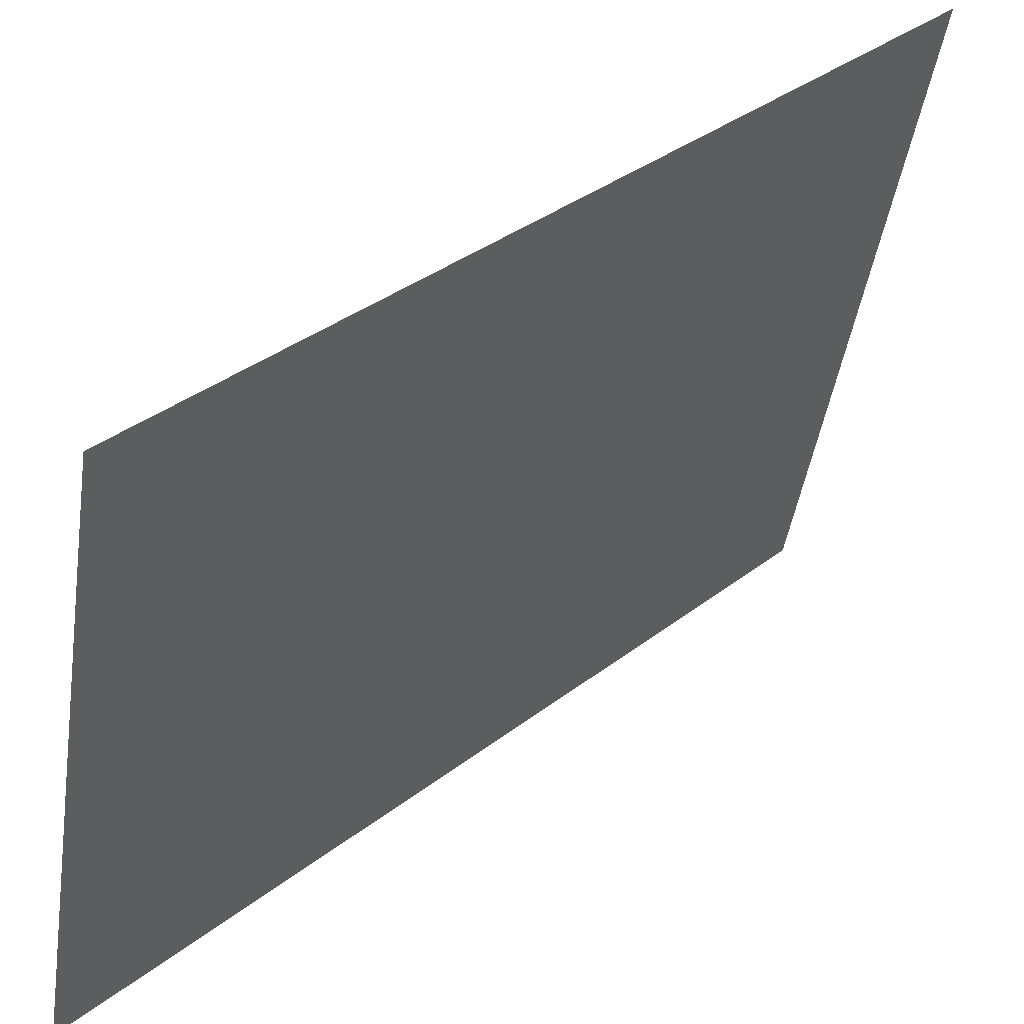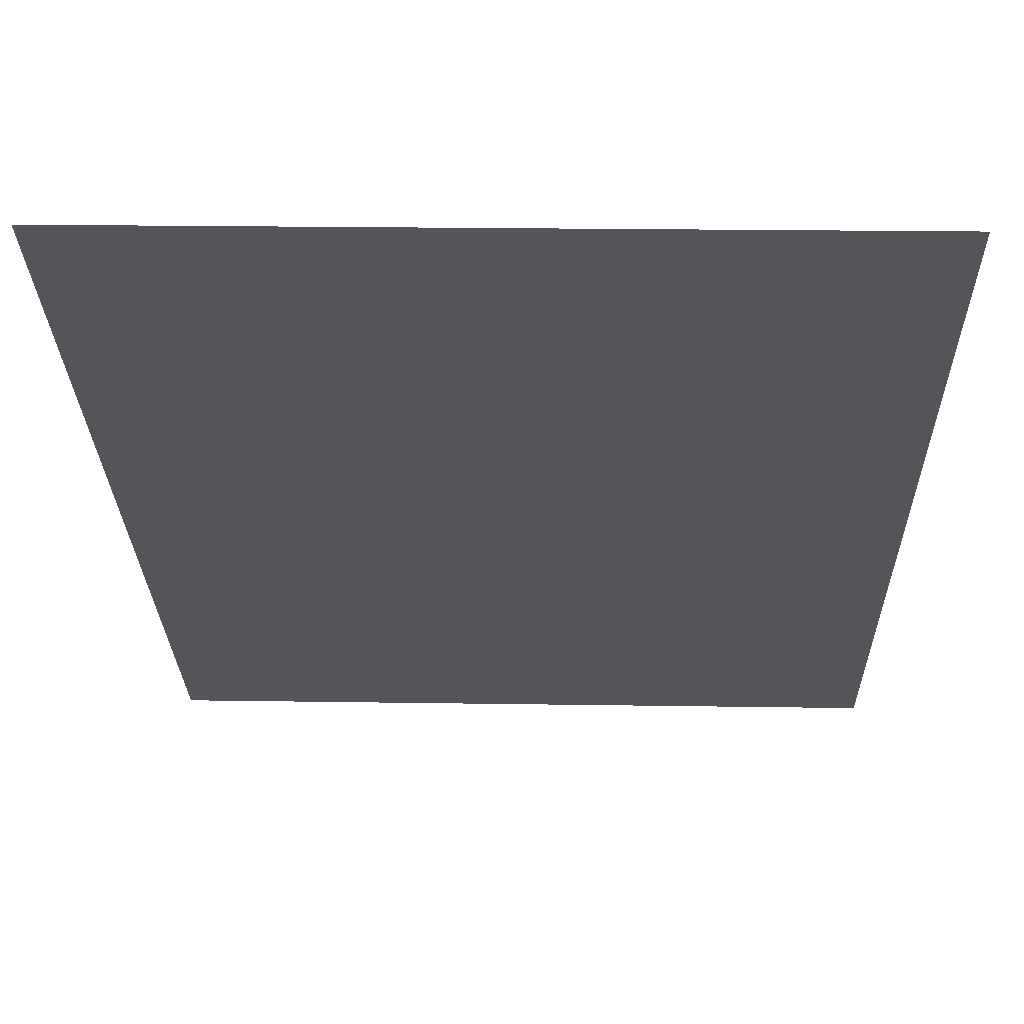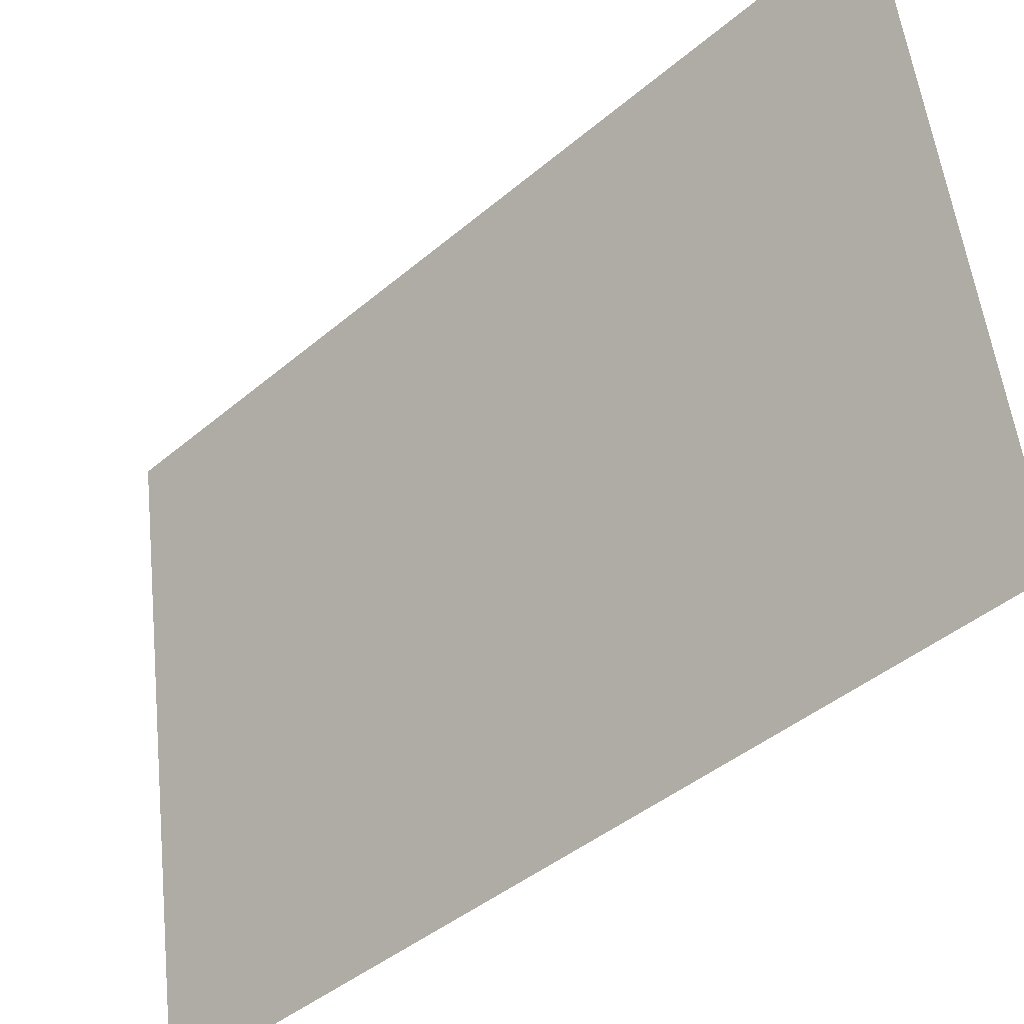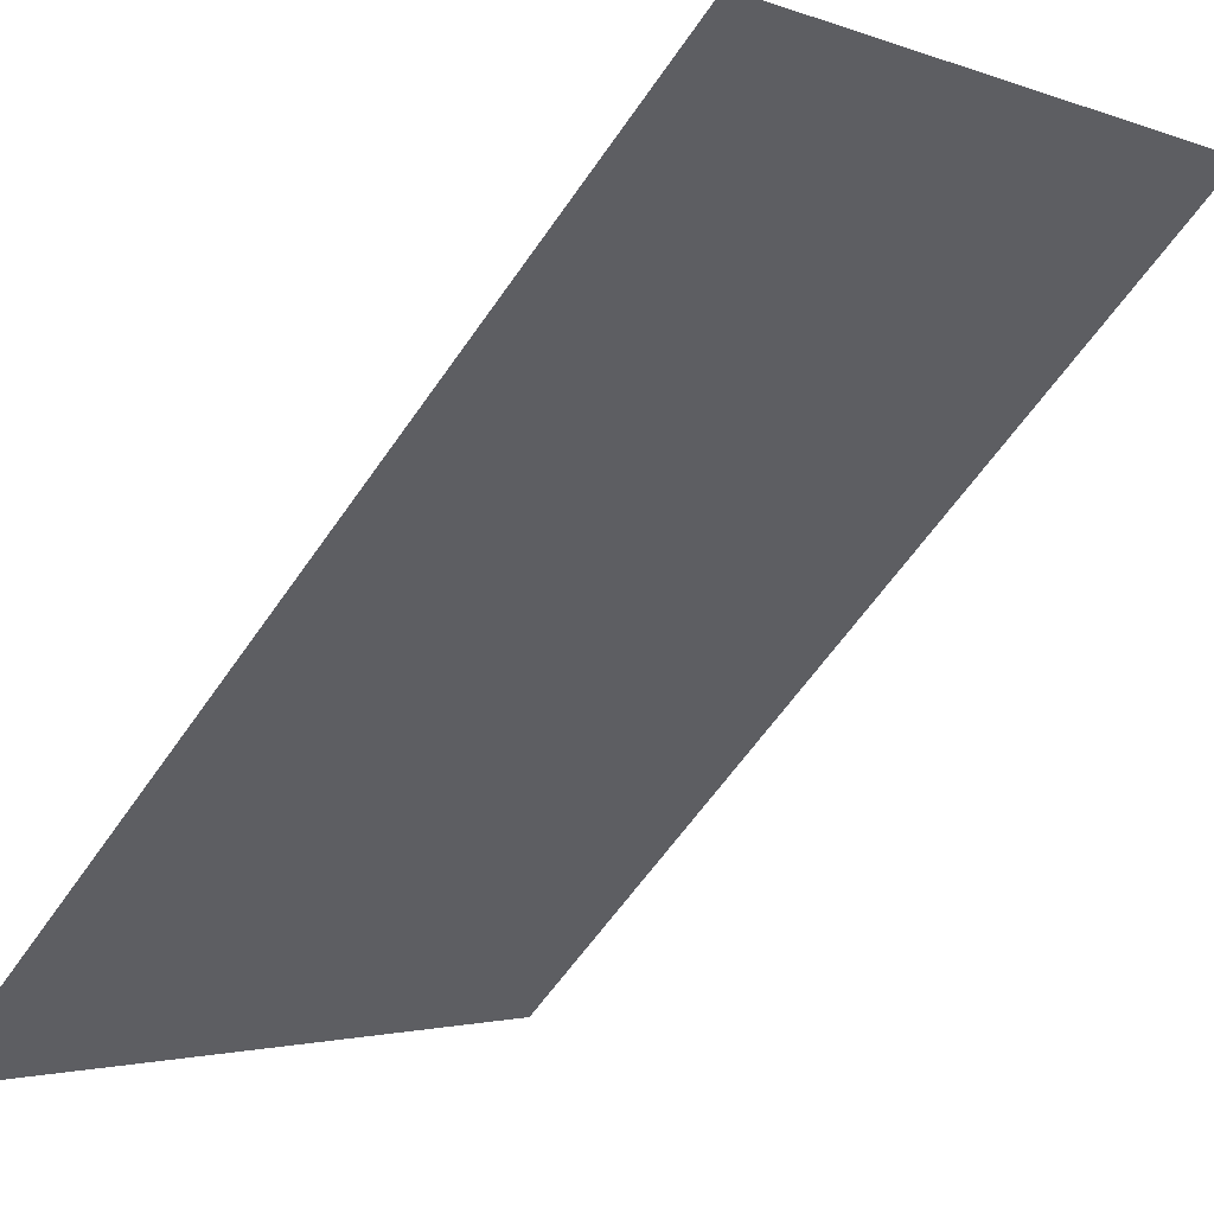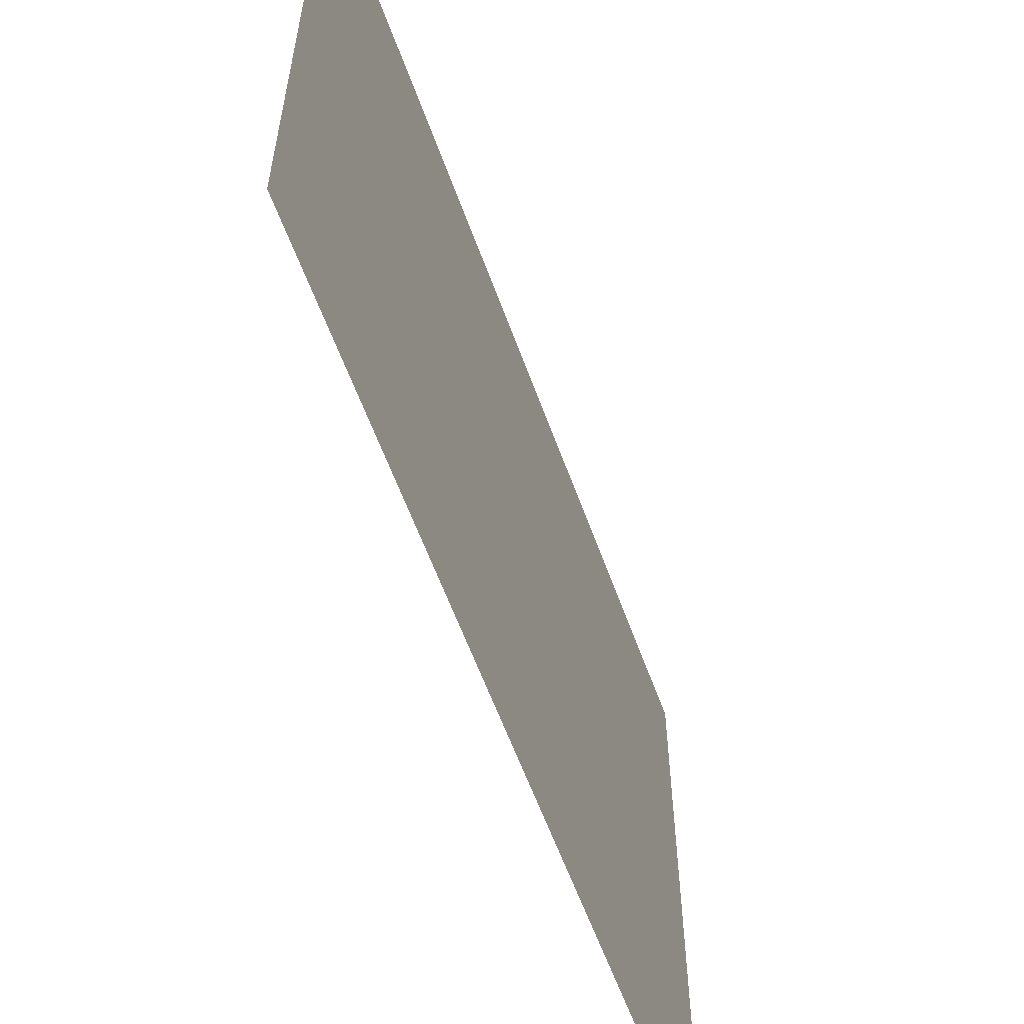
<metadata>
{"format":"obj","ext":"obj","renderer":"f3d","projection":"perspective","resolution":1024,"background":"white","views":[{"elev":-45.8,"azim":171.4,"up":"+Y"},{"elev":20.8,"azim":-88.4,"up":"+Y"},{"elev":53.8,"azim":173.7,"up":"+Y"},{"elev":-2.2,"azim":-143.1,"up":"+Y"},{"elev":-59.1,"azim":64.7,"up":"+Z"}]}
</metadata>
<code>
o O_subdivide.009
v 3 4 -0
v 2 5 -0
v 3 4 1
v 2 5 1
v 2.5 4.5 -0
v 2.5 4.5 1
v 3 4 0.5
v 2 5 0.5
v 2.5 4.5 0.5
v 2.25 4.75 -0
v 2.75 4.25 -0
v 2.25 4.75 1
v 2.75 4.25 1
v 3 4 0.25
v 3 4 0.75
v 2 5 0.25
v 2.25 4.75 0.25
v 2.25 4.75 0.5
v 2 5 0.75
v 2.25 4.75 0.75
v 2.5 4.5 0.25
v 2.75 4.25 0.25
v 2.75 4.25 0.75
v 2.75 4.25 0.5
v 2.5 4.5 0.75
v 2.125 4.875 -0
v 2.375 4.625 -0
v 2.625 4.375 -0
v 2.875 4.125 -0
v 2.125 4.875 1
v 2.375 4.625 1
v 2.875 4.125 1
v 2.625 4.375 1
v 3 4 0.125
v 3 4 0.375
v 3 4 0.625
v 3 4 0.875
v 2 5 0.125
v 2.125 4.875 0.125
v 2.125 4.875 0.25
v 2 5 0.375
v 2.125 4.875 0.375
v 2.25 4.75 0.125
v 2.375 4.625 0.125
v 2.125 4.875 0.5
v 2 5 0.625
v 2.125 4.875 0.625
v 2.125 4.875 0.75
v 2 5 0.875
v 2.125 4.875 0.875
v 2.25 4.75 0.625
v 2.375 4.625 0.625
v 2.375 4.625 0.5
v 2.5 4.5 0.375
v 2.625 4.375 0.375
v 2.625 4.375 0.25
v 2.75 4.25 0.125
v 2.875 4.125 0.125
v 2.625 4.375 0.125
v 2.5 4.5 0.125
v 2.25 4.75 0.375
v 2.375 4.625 0.375
v 2.375 4.625 0.25
v 2.875 4.125 0.875
v 2.875 4.125 0.75
v 2.875 4.125 0.625
v 2.75 4.25 0.875
v 2.625 4.375 0.875
v 2.875 4.125 0.5
v 2.875 4.125 0.375
v 2.875 4.125 0.25
v 2.75 4.25 0.375
v 2.625 4.375 0.5
v 2.5 4.5 0.625
v 2.375 4.625 0.75
v 2.25 4.75 0.875
v 2.375 4.625 0.875
v 2.5 4.5 0.875
v 2.75 4.25 0.625
v 2.625 4.375 0.625
v 2.625 4.375 0.75
v 2.062 4.938 -0
v 2.188 4.812 -0
v 2.312 4.688 -0
v 2.438 4.562 -0
v 2.562 4.438 -0
v 2.688 4.312 -0
v 2.812 4.188 -0
v 2.938 4.062 -0
v 2.062 4.938 1
v 2.188 4.812 1
v 2.438 4.562 1
v 2.312 4.688 1
v 2.938 4.062 1
v 2.812 4.188 1
v 2.688 4.312 1
v 2.562 4.438 1
v 3 4 0.0625
v 3 4 0.1875
v 3 4 0.3125
v 3 4 0.4375
v 3 4 0.5625
v 3 4 0.6875
v 3 4 0.8125
v 3 4 0.9375
v 2 5 0.0625
v 2.062 4.938 0.0625
v 2.062 4.938 0.125
v 2 5 0.1875
v 2.062 4.938 0.1875
v 2.125 4.875 0.0625
v 2.188 4.812 0.0625
v 2.062 4.938 0.25
v 2 5 0.3125
v 2.062 4.938 0.3125
v 2.062 4.938 0.375
v 2 5 0.4375
v 2.062 4.938 0.4375
v 2.125 4.875 0.3125
v 2.188 4.812 0.3125
v 2.188 4.812 0.25
v 2.25 4.75 0.1875
v 2.312 4.688 0.1875
v 2.312 4.688 0.125
v 2.375 4.625 0.0625
v 2.438 4.562 0.0625
v 2.312 4.688 0.0625
v 2.25 4.75 0.0625
v 2.125 4.875 0.1875
v 2.188 4.812 0.1875
v 2.188 4.812 0.125
v 2.062 4.938 0.5
v 2 5 0.5625
v 2.062 4.938 0.5625
v 2.062 4.938 0.625
v 2 5 0.6875
v 2.062 4.938 0.6875
v 2.125 4.875 0.5625
v 2.188 4.812 0.5625
v 2.188 4.812 0.5
v 2.062 4.938 0.75
v 2 5 0.8125
v 2.062 4.938 0.8125
v 2.062 4.938 0.875
v 2 5 0.9375
v 2.062 4.938 0.9375
v 2.125 4.875 0.8125
v 2.188 4.812 0.8125
v 2.188 4.812 0.75
v 2.25 4.75 0.6875
v 2.312 4.688 0.6875
v 2.312 4.688 0.625
v 2.375 4.625 0.5625
v 2.438 4.562 0.5625
v 2.438 4.562 0.5
v 2.312 4.688 0.5625
v 2.312 4.688 0.5
v 2.25 4.75 0.5625
v 2.125 4.875 0.6875
v 2.188 4.812 0.6875
v 2.188 4.812 0.625
v 2.5 4.5 0.4375
v 2.562 4.438 0.4375
v 2.562 4.438 0.375
v 2.625 4.375 0.3125
v 2.688 4.312 0.3125
v 2.688 4.312 0.25
v 2.562 4.438 0.3125
v 2.562 4.438 0.25
v 2.5 4.5 0.3125
v 2.75 4.25 0.1875
v 2.812 4.188 0.1875
v 2.812 4.188 0.125
v 2.875 4.125 0.0625
v 2.938 4.062 0.0625
v 2.812 4.188 0.0625
v 2.75 4.25 0.0625
v 2.688 4.312 0.0625
v 2.625 4.375 0.0625
v 2.562 4.438 0.0625
v 2.5 4.5 0.0625
v 2.562 4.438 0.125
v 2.5 4.5 0.1875
v 2.562 4.438 0.1875
v 2.688 4.312 0.1875
v 2.688 4.312 0.125
v 2.625 4.375 0.1875
v 2.125 4.875 0.4375
v 2.188 4.812 0.4375
v 2.25 4.75 0.4375
v 2.188 4.812 0.375
v 2.25 4.75 0.3125
v 2.312 4.688 0.4375
v 2.375 4.625 0.4375
v 2.438 4.562 0.4375
v 2.438 4.562 0.375
v 2.438 4.562 0.3125
v 2.438 4.562 0.25
v 2.438 4.562 0.1875
v 2.438 4.562 0.125
v 2.375 4.625 0.1875
v 2.312 4.688 0.25
v 2.312 4.688 0.375
v 2.375 4.625 0.3125
v 2.312 4.688 0.3125
v 2.938 4.062 0.9375
v 2.938 4.062 0.875
v 2.938 4.062 0.8125
v 2.875 4.125 0.9375
v 2.812 4.188 0.9375
v 2.938 4.062 0.75
v 2.938 4.062 0.6875
v 2.938 4.062 0.625
v 2.938 4.062 0.5625
v 2.875 4.125 0.6875
v 2.812 4.188 0.6875
v 2.812 4.188 0.75
v 2.75 4.25 0.8125
v 2.688 4.312 0.8125
v 2.688 4.312 0.875
v 2.625 4.375 0.9375
v 2.562 4.438 0.9375
v 2.688 4.312 0.9375
v 2.75 4.25 0.9375
v 2.875 4.125 0.8125
v 2.812 4.188 0.8125
v 2.812 4.188 0.875
v 2.938 4.062 0.5
v 2.938 4.062 0.4375
v 2.938 4.062 0.375
v 2.938 4.062 0.3125
v 2.875 4.125 0.4375
v 2.812 4.188 0.4375
v 2.812 4.188 0.5
v 2.938 4.062 0.25
v 2.938 4.062 0.1875
v 2.938 4.062 0.125
v 2.875 4.125 0.1875
v 2.812 4.188 0.25
v 2.75 4.25 0.3125
v 2.688 4.312 0.375
v 2.625 4.375 0.4375
v 2.562 4.438 0.5
v 2.688 4.312 0.4375
v 2.688 4.312 0.5
v 2.75 4.25 0.4375
v 2.875 4.125 0.3125
v 2.812 4.188 0.3125
v 2.812 4.188 0.375
v 2.5 4.5 0.5625
v 2.438 4.562 0.625
v 2.375 4.625 0.6875
v 2.312 4.688 0.75
v 2.438 4.562 0.6875
v 2.438 4.562 0.75
v 2.5 4.5 0.6875
v 2.25 4.75 0.8125
v 2.188 4.812 0.875
v 2.125 4.875 0.9375
v 2.188 4.812 0.9375
v 2.25 4.75 0.9375
v 2.312 4.688 0.9375
v 2.375 4.625 0.9375
v 2.438 4.562 0.9375
v 2.5 4.5 0.9375
v 2.438 4.562 0.875
v 2.5 4.5 0.8125
v 2.438 4.562 0.8125
v 2.312 4.688 0.8125
v 2.312 4.688 0.875
v 2.375 4.625 0.8125
v 2.875 4.125 0.5625
v 2.812 4.188 0.5625
v 2.75 4.25 0.5625
v 2.812 4.188 0.625
v 2.75 4.25 0.6875
v 2.688 4.312 0.5625
v 2.625 4.375 0.5625
v 2.562 4.438 0.5625
v 2.562 4.438 0.625
v 2.562 4.438 0.6875
v 2.562 4.438 0.75
v 2.562 4.438 0.8125
v 2.562 4.438 0.875
v 2.625 4.375 0.8125
v 2.688 4.312 0.75
v 2.688 4.312 0.625
v 2.625 4.375 0.6875
v 2.688 4.312 0.6875
f 2 106 82
f 106 38 107
f 107 26 82
f 106 107 82
f 38 109 108
f 109 16 110
f 110 39 108
f 109 110 108
f 39 112 111
f 112 10 83
f 83 26 111
f 112 83 111
f 38 108 107
f 108 39 111
f 111 26 107
f 108 111 107
f 16 114 113
f 114 41 115
f 115 40 113
f 114 115 113
f 41 117 116
f 117 8 118
f 118 42 116
f 117 118 116
f 42 120 119
f 120 17 121
f 121 40 119
f 120 121 119
f 41 116 115
f 116 42 119
f 119 40 115
f 116 119 115
f 17 123 122
f 123 44 124
f 124 43 122
f 123 124 122
f 44 126 125
f 126 5 85
f 85 27 125
f 126 85 125
f 27 84 127
f 84 10 128
f 128 43 127
f 84 128 127
f 44 125 124
f 125 27 127
f 127 43 124
f 125 127 124
f 16 113 110
f 113 40 129
f 129 39 110
f 113 129 110
f 40 121 130
f 121 17 122
f 122 43 130
f 121 122 130
f 43 128 131
f 128 10 112
f 112 39 131
f 128 112 131
f 40 130 129
f 130 43 131
f 131 39 129
f 130 131 129
f 8 133 132
f 133 46 134
f 134 45 132
f 133 134 132
f 46 136 135
f 136 19 137
f 137 47 135
f 136 137 135
f 47 139 138
f 139 18 140
f 140 45 138
f 139 140 138
f 46 135 134
f 135 47 138
f 138 45 134
f 135 138 134
f 19 142 141
f 142 49 143
f 143 48 141
f 142 143 141
f 49 145 144
f 145 4 146
f 146 50 144
f 145 146 144
f 50 148 147
f 148 20 149
f 149 48 147
f 148 149 147
f 49 144 143
f 144 50 147
f 147 48 143
f 144 147 143
f 20 151 150
f 151 52 152
f 152 51 150
f 151 152 150
f 52 154 153
f 154 9 155
f 155 53 153
f 154 155 153
f 53 157 156
f 157 18 158
f 158 51 156
f 157 158 156
f 52 153 152
f 153 53 156
f 156 51 152
f 153 156 152
f 19 141 137
f 141 48 159
f 159 47 137
f 141 159 137
f 48 149 160
f 149 20 150
f 150 51 160
f 149 150 160
f 51 158 161
f 158 18 139
f 139 47 161
f 158 139 161
f 48 160 159
f 160 51 161
f 161 47 159
f 160 161 159
f 9 163 162
f 163 55 164
f 164 54 162
f 163 164 162
f 55 166 165
f 166 22 167
f 167 56 165
f 166 167 165
f 56 169 168
f 169 21 170
f 170 54 168
f 169 170 168
f 55 165 164
f 165 56 168
f 168 54 164
f 165 168 164
f 22 172 171
f 172 58 173
f 173 57 171
f 172 173 171
f 58 175 174
f 175 1 89
f 89 29 174
f 175 89 174
f 29 88 176
f 88 11 177
f 177 57 176
f 88 177 176
f 58 174 173
f 174 29 176
f 176 57 173
f 174 176 173
f 11 87 178
f 87 28 179
f 179 59 178
f 87 179 178
f 28 86 180
f 86 5 181
f 181 60 180
f 86 181 180
f 60 183 182
f 183 21 184
f 184 59 182
f 183 184 182
f 28 180 179
f 180 60 182
f 182 59 179
f 180 182 179
f 22 171 167
f 171 57 185
f 185 56 167
f 171 185 167
f 57 177 186
f 177 11 178
f 178 59 186
f 177 178 186
f 59 184 187
f 184 21 169
f 169 56 187
f 184 169 187
f 57 186 185
f 186 59 187
f 187 56 185
f 186 187 185
f 8 132 118
f 132 45 188
f 188 42 118
f 132 188 118
f 45 140 189
f 140 18 190
f 190 61 189
f 140 190 189
f 61 192 191
f 192 17 120
f 120 42 191
f 192 120 191
f 45 189 188
f 189 61 191
f 191 42 188
f 189 191 188
f 18 157 193
f 157 53 194
f 194 62 193
f 157 194 193
f 53 155 195
f 155 9 162
f 162 54 195
f 155 162 195
f 54 170 196
f 170 21 197
f 197 62 196
f 170 197 196
f 53 195 194
f 195 54 196
f 196 62 194
f 195 196 194
f 21 183 198
f 183 60 199
f 199 63 198
f 183 199 198
f 60 181 200
f 181 5 126
f 126 44 200
f 181 126 200
f 44 123 201
f 123 17 202
f 202 63 201
f 123 202 201
f 60 200 199
f 200 44 201
f 201 63 199
f 200 201 199
f 18 193 190
f 193 62 203
f 203 61 190
f 193 203 190
f 62 197 204
f 197 21 198
f 198 63 204
f 197 198 204
f 63 202 205
f 202 17 192
f 192 61 205
f 202 192 205
f 62 204 203
f 204 63 205
f 205 61 203
f 204 205 203
f 3 105 94
f 105 37 206
f 206 32 94
f 105 206 94
f 37 104 207
f 104 15 208
f 208 64 207
f 104 208 207
f 64 210 209
f 210 13 95
f 95 32 209
f 210 95 209
f 37 207 206
f 207 64 209
f 209 32 206
f 207 209 206
f 15 103 211
f 103 36 212
f 212 65 211
f 103 212 211
f 36 102 213
f 102 7 214
f 214 66 213
f 102 214 213
f 66 216 215
f 216 23 217
f 217 65 215
f 216 217 215
f 36 213 212
f 213 66 215
f 215 65 212
f 213 215 212
f 23 219 218
f 219 68 220
f 220 67 218
f 219 220 218
f 68 222 221
f 222 6 97
f 97 33 221
f 222 97 221
f 33 96 223
f 96 13 224
f 224 67 223
f 96 224 223
f 68 221 220
f 221 33 223
f 223 67 220
f 221 223 220
f 15 211 208
f 211 65 225
f 225 64 208
f 211 225 208
f 65 217 226
f 217 23 218
f 218 67 226
f 217 218 226
f 67 224 227
f 224 13 210
f 210 64 227
f 224 210 227
f 65 226 225
f 226 67 227
f 227 64 225
f 226 227 225
f 7 101 228
f 101 35 229
f 229 69 228
f 101 229 228
f 35 100 230
f 100 14 231
f 231 70 230
f 100 231 230
f 70 233 232
f 233 24 234
f 234 69 232
f 233 234 232
f 35 230 229
f 230 70 232
f 232 69 229
f 230 232 229
f 14 99 235
f 99 34 236
f 236 71 235
f 99 236 235
f 34 98 237
f 98 1 175
f 175 58 237
f 98 175 237
f 58 172 238
f 172 22 239
f 239 71 238
f 172 239 238
f 34 237 236
f 237 58 238
f 238 71 236
f 237 238 236
f 22 166 240
f 166 55 241
f 241 72 240
f 166 241 240
f 55 163 242
f 163 9 243
f 243 73 242
f 163 243 242
f 73 245 244
f 245 24 246
f 246 72 244
f 245 246 244
f 55 242 241
f 242 73 244
f 244 72 241
f 242 244 241
f 14 235 231
f 235 71 247
f 247 70 231
f 235 247 231
f 71 239 248
f 239 22 240
f 240 72 248
f 239 240 248
f 72 246 249
f 246 24 233
f 233 70 249
f 246 233 249
f 71 248 247
f 248 72 249
f 249 70 247
f 248 249 247
f 9 154 250
f 154 52 251
f 251 74 250
f 154 251 250
f 52 151 252
f 151 20 253
f 253 75 252
f 151 253 252
f 75 255 254
f 255 25 256
f 256 74 254
f 255 256 254
f 52 252 251
f 252 75 254
f 254 74 251
f 252 254 251
f 20 148 257
f 148 50 258
f 258 76 257
f 148 258 257
f 50 146 259
f 146 4 90
f 90 30 259
f 146 90 259
f 30 91 260
f 91 12 261
f 261 76 260
f 91 261 260
f 50 259 258
f 259 30 260
f 260 76 258
f 259 260 258
f 12 93 262
f 93 31 263
f 263 77 262
f 93 263 262
f 31 92 264
f 92 6 265
f 265 78 264
f 92 265 264
f 78 267 266
f 267 25 268
f 268 77 266
f 267 268 266
f 31 264 263
f 264 78 266
f 266 77 263
f 264 266 263
f 20 257 253
f 257 76 269
f 269 75 253
f 257 269 253
f 76 261 270
f 261 12 262
f 262 77 270
f 261 262 270
f 77 268 271
f 268 25 255
f 255 75 271
f 268 255 271
f 76 270 269
f 270 77 271
f 271 75 269
f 270 271 269
f 7 228 214
f 228 69 272
f 272 66 214
f 228 272 214
f 69 234 273
f 234 24 274
f 274 79 273
f 234 274 273
f 79 276 275
f 276 23 216
f 216 66 275
f 276 216 275
f 69 273 272
f 273 79 275
f 275 66 272
f 273 275 272
f 24 245 277
f 245 73 278
f 278 80 277
f 245 278 277
f 73 243 279
f 243 9 250
f 250 74 279
f 243 250 279
f 74 256 280
f 256 25 281
f 281 80 280
f 256 281 280
f 73 279 278
f 279 74 280
f 280 80 278
f 279 280 278
f 25 267 282
f 267 78 283
f 283 81 282
f 267 283 282
f 78 265 284
f 265 6 222
f 222 68 284
f 265 222 284
f 68 219 285
f 219 23 286
f 286 81 285
f 219 286 285
f 78 284 283
f 284 68 285
f 285 81 283
f 284 285 283
f 24 277 274
f 277 80 287
f 287 79 274
f 277 287 274
f 80 281 288
f 281 25 282
f 282 81 288
f 281 282 288
f 81 286 289
f 286 23 276
f 276 79 289
f 286 276 289
f 80 288 287
f 288 81 289
f 289 79 287
f 288 289 287

</code>
